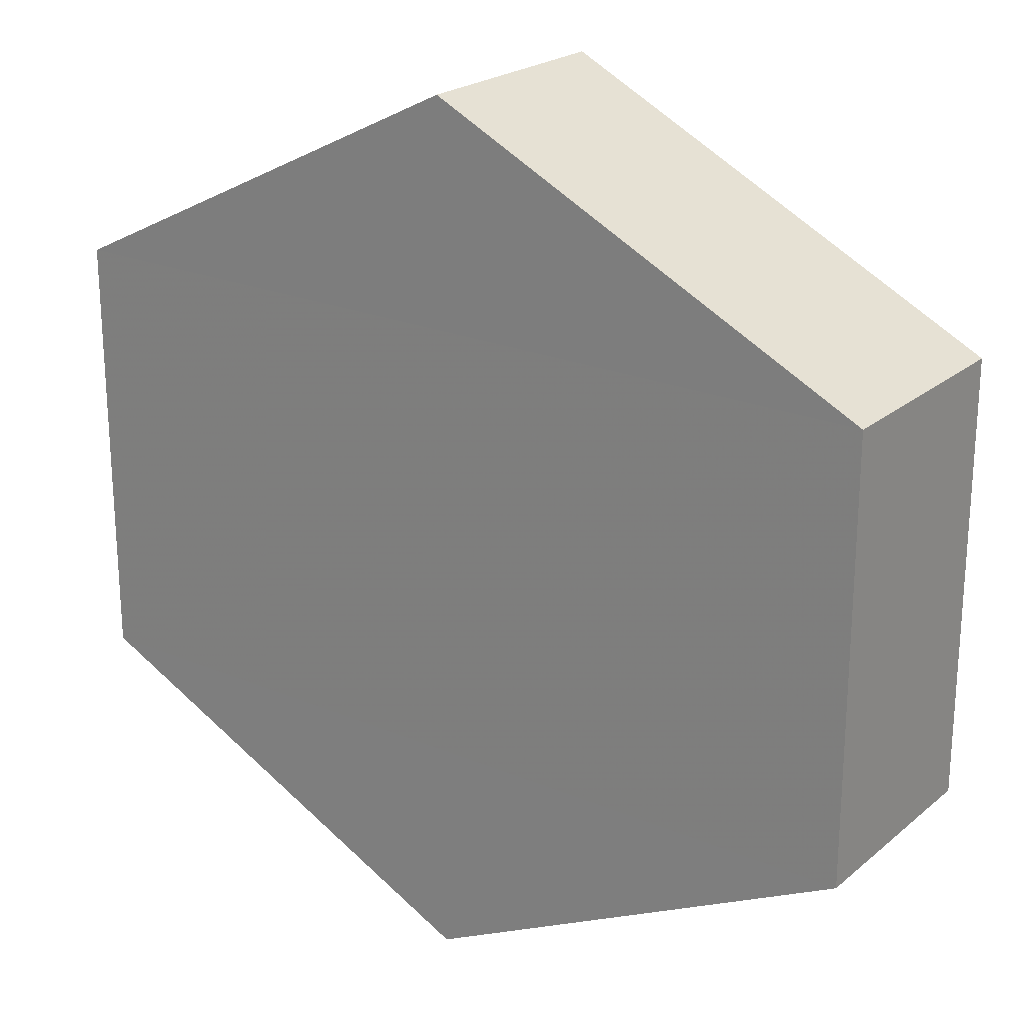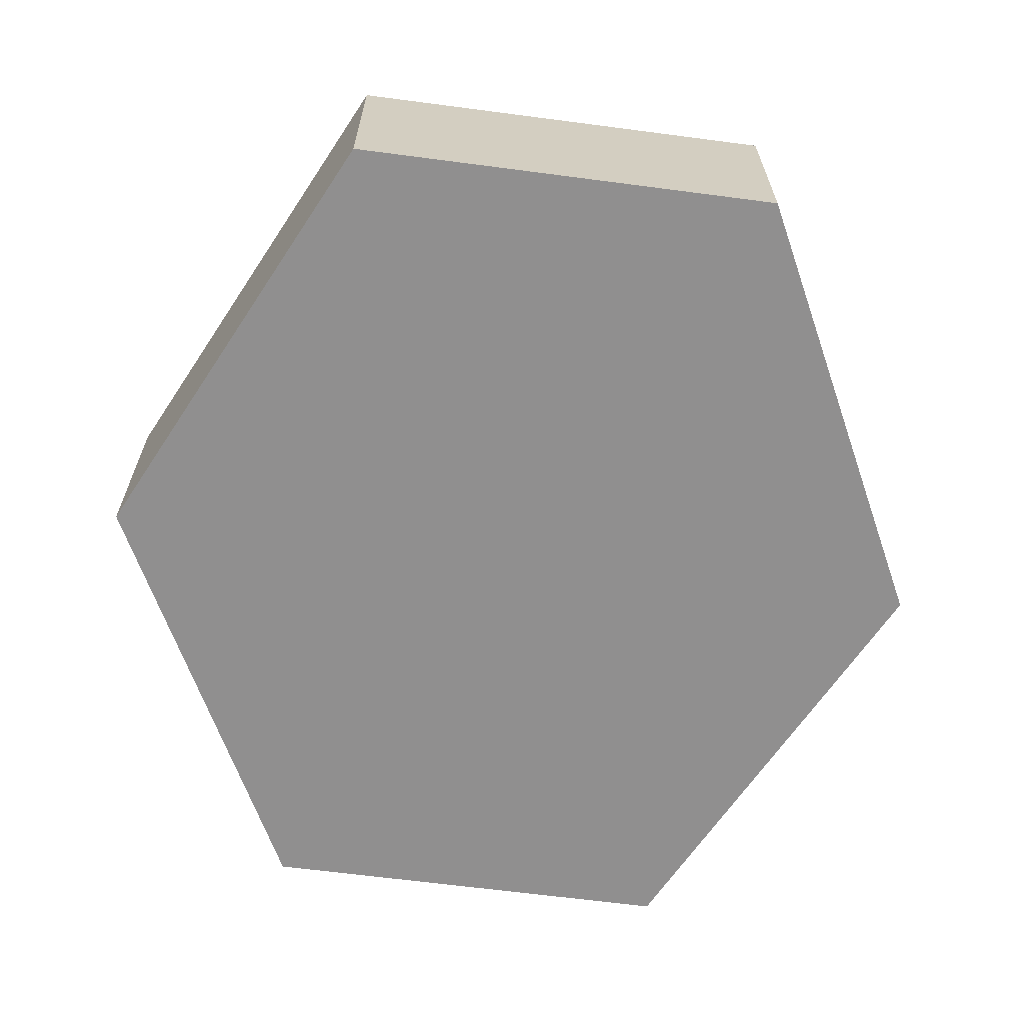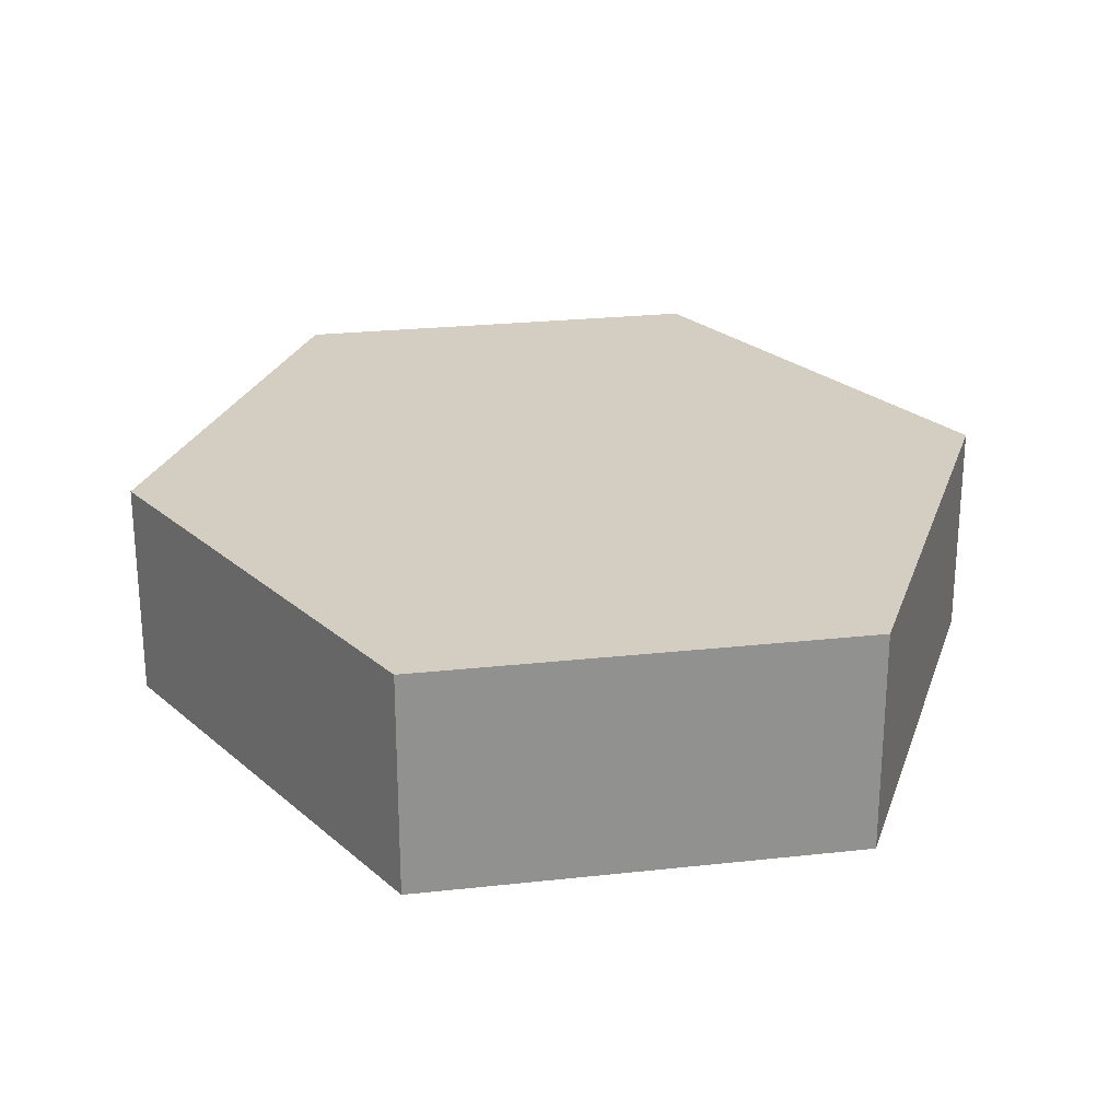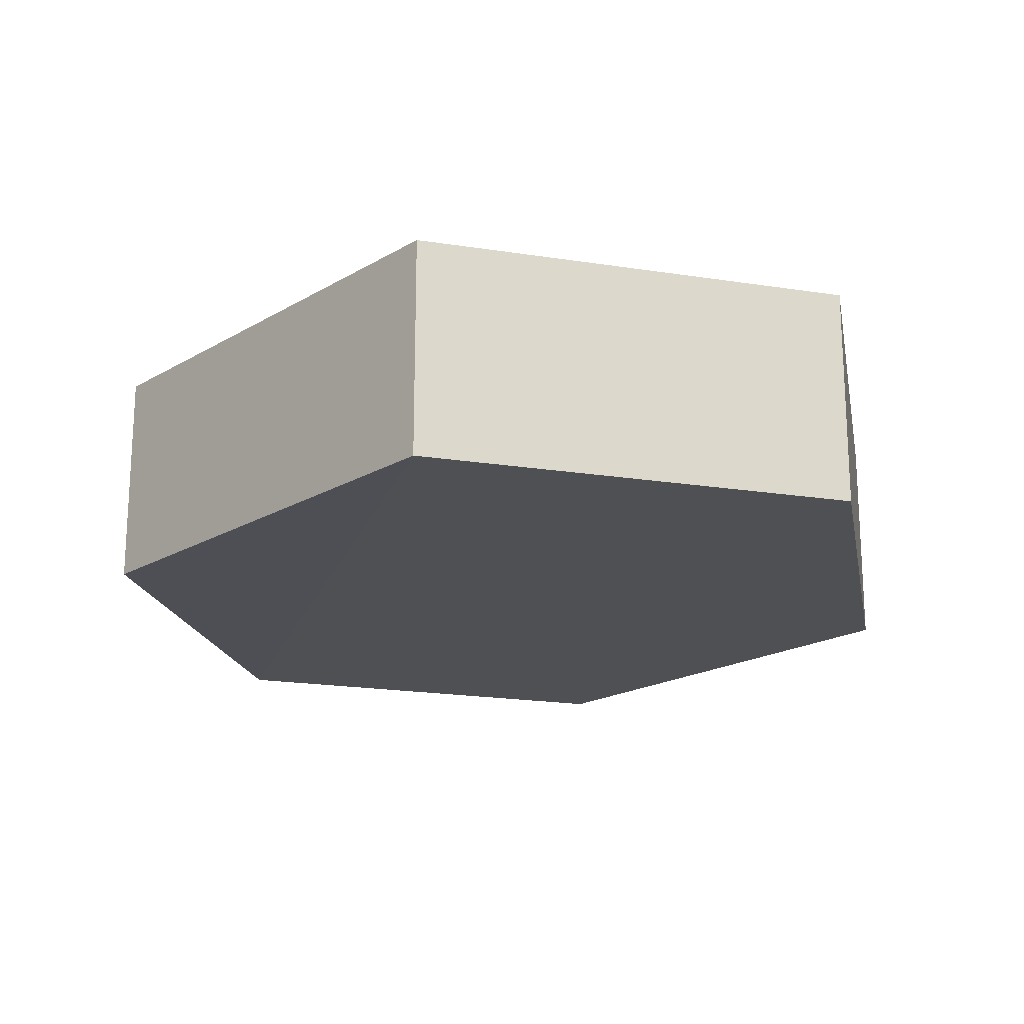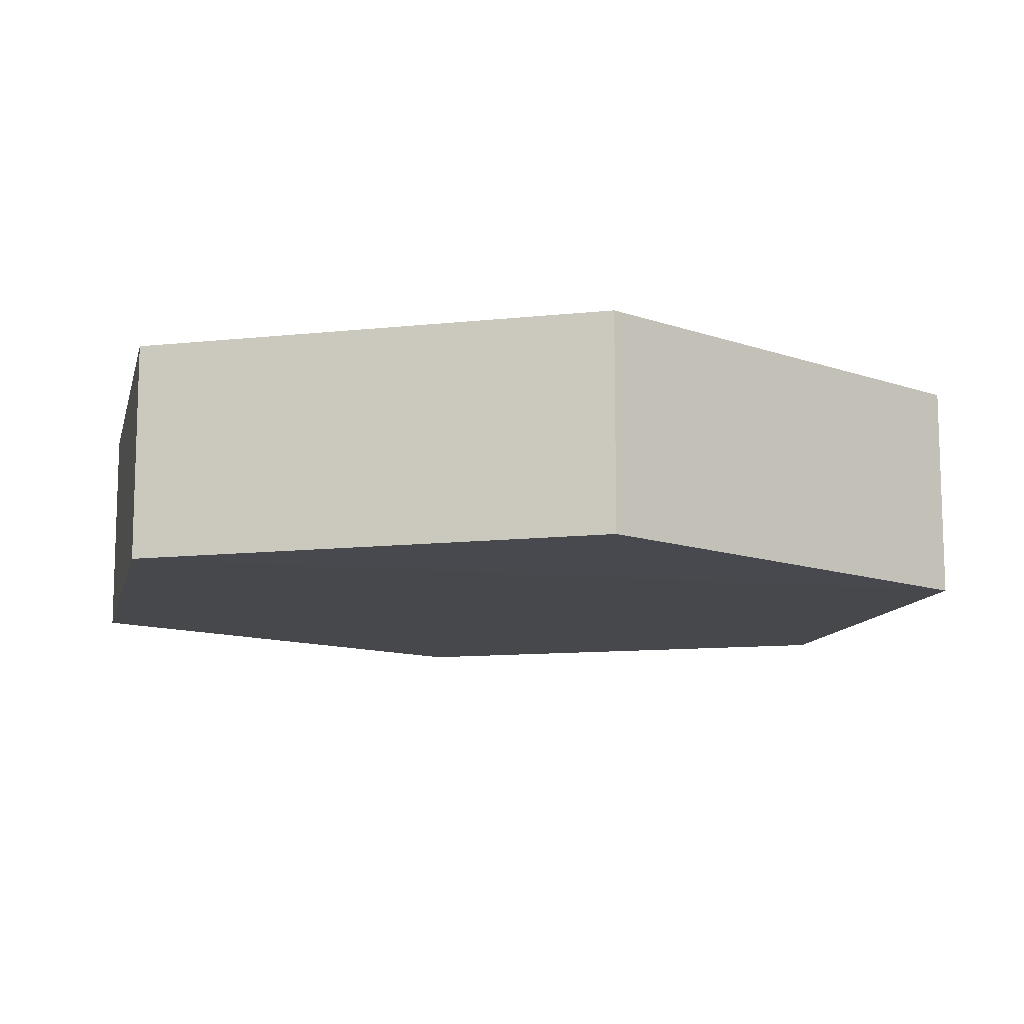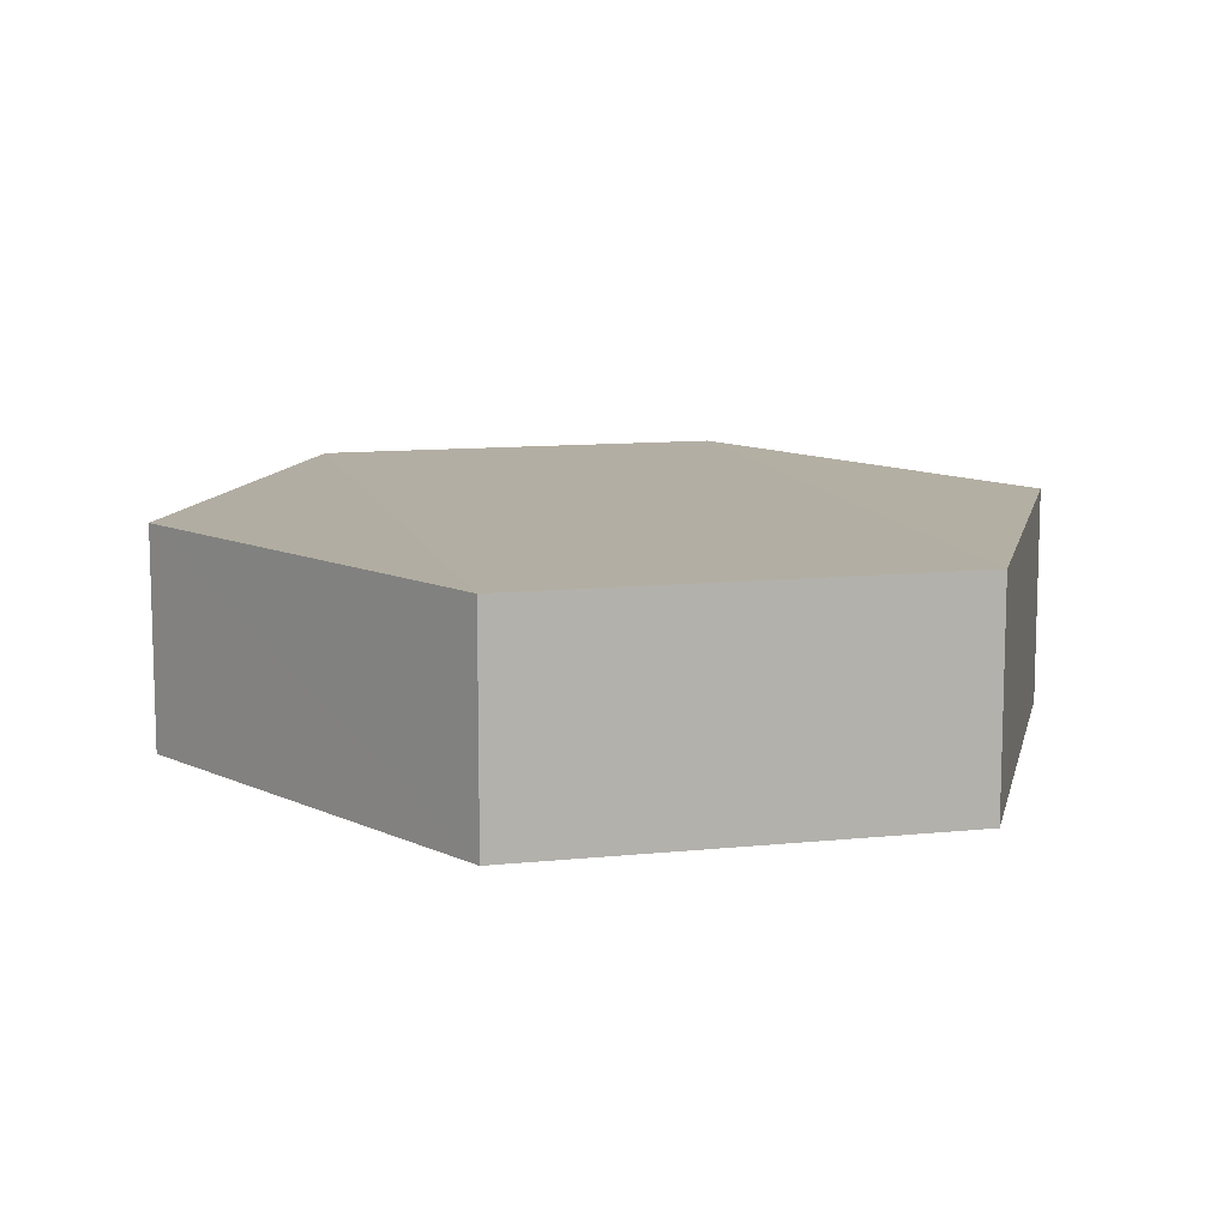
<metadata>
{"format":"obj","ext":"obj","renderer":"f3d","projection":"perspective","resolution":1024,"background":"white","views":[{"elev":22.7,"azim":-143.7,"up":"+Z"},{"elev":-65.4,"azim":82.7,"up":"+Y"},{"elev":25.0,"azim":80.2,"up":"+Y"},{"elev":-18.8,"azim":74.3,"up":"+Y"},{"elev":-11.7,"azim":166.9,"up":"+Y"},{"elev":10.9,"azim":-104.0,"up":"+Y"}]}
</metadata>
<code>
o 4670
v 2224 1889 16.92
v 2224 1889 16.94
v 2224 1889 16.92
v 2224 1889 16.92
v 2224 1889 16.94
v 2224 1889 16.95
v 2224 1889 16.91
v 2224 1889 16.92
v 2224 1889 16.92
v 2224 1889 16.91
v 2224 1889 16.92
v 2224 1889 16.91
v 2224 1889 16.94
v 2224 1889 16.94
v 2224 1889 16.92
v 2224 1889 16.91
v 2224 1889 16.91
v 2224 1889 16.92
v 2224 1889 16.92
v 2224 1889 16.91
v 2224 1889 16.94
v 2224 1889 16.94
v 2224 1889 16.95
v 2224 1889 16.94
v 2224 1889 16.94
v 2224 1889 16.95
v 2224 1889 16.95
v 2224 1889 16.94
v 2224 1889 16.95
v 2224 1889 16.94
v 2224 1889 16.95
v 2224 1889 16.92
f 1 2 3
f 4 3 2
f 5 2 6
f 7 4 8
f 8 9 10
f 11 12 7
f 13 9 14
f 15 13 5
f 15 16 17
f 17 1 18
f 18 19 20
f 21 19 22
f 23 21 5
f 11 21 24
f 25 26 23
f 27 13 24
f 28 29 27
f 24 30 31
f 4 30 32
f 1 32 30

</code>
